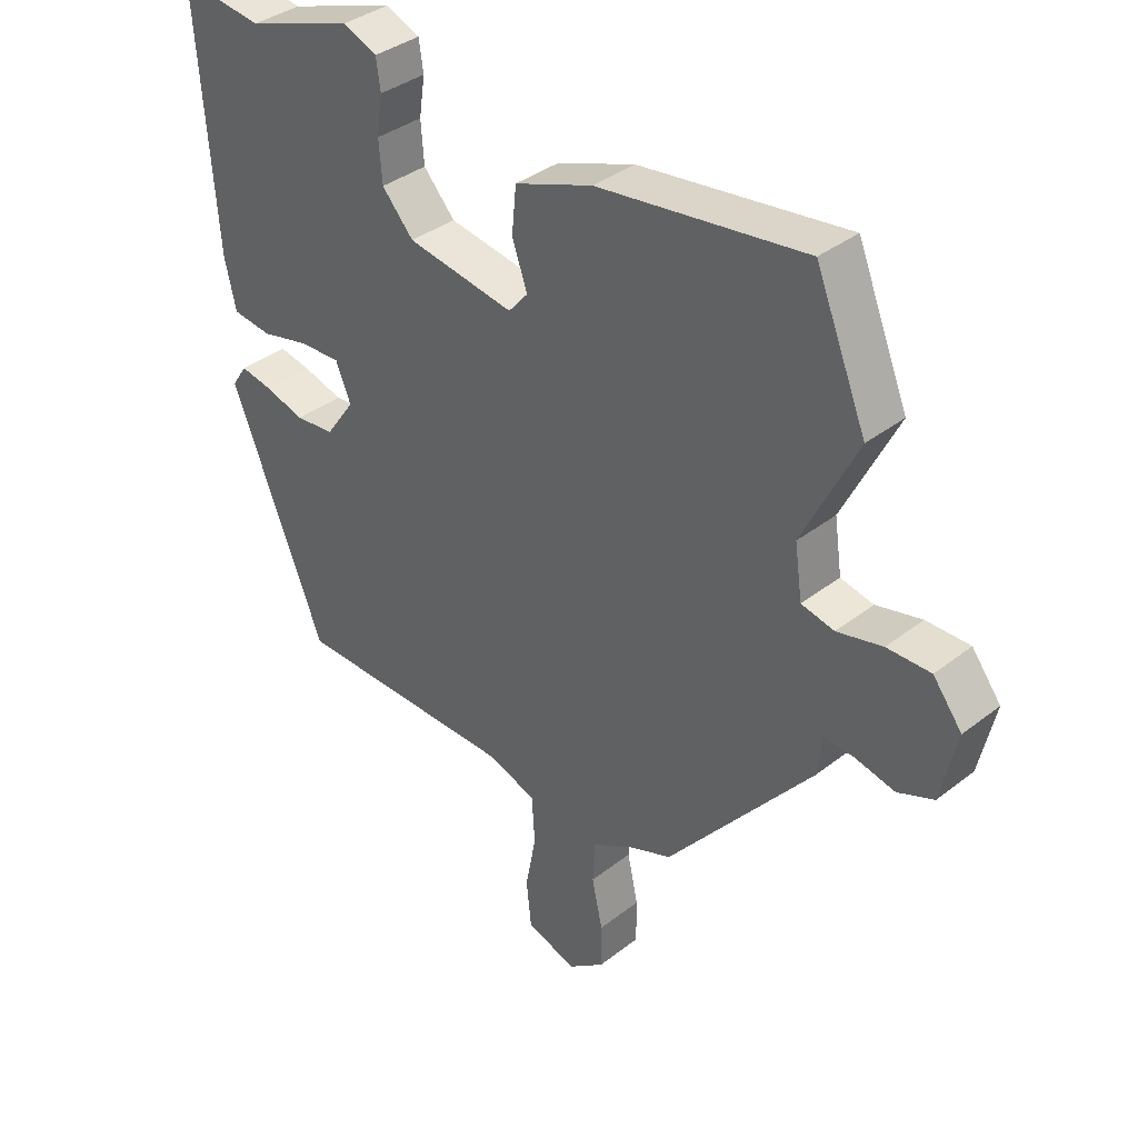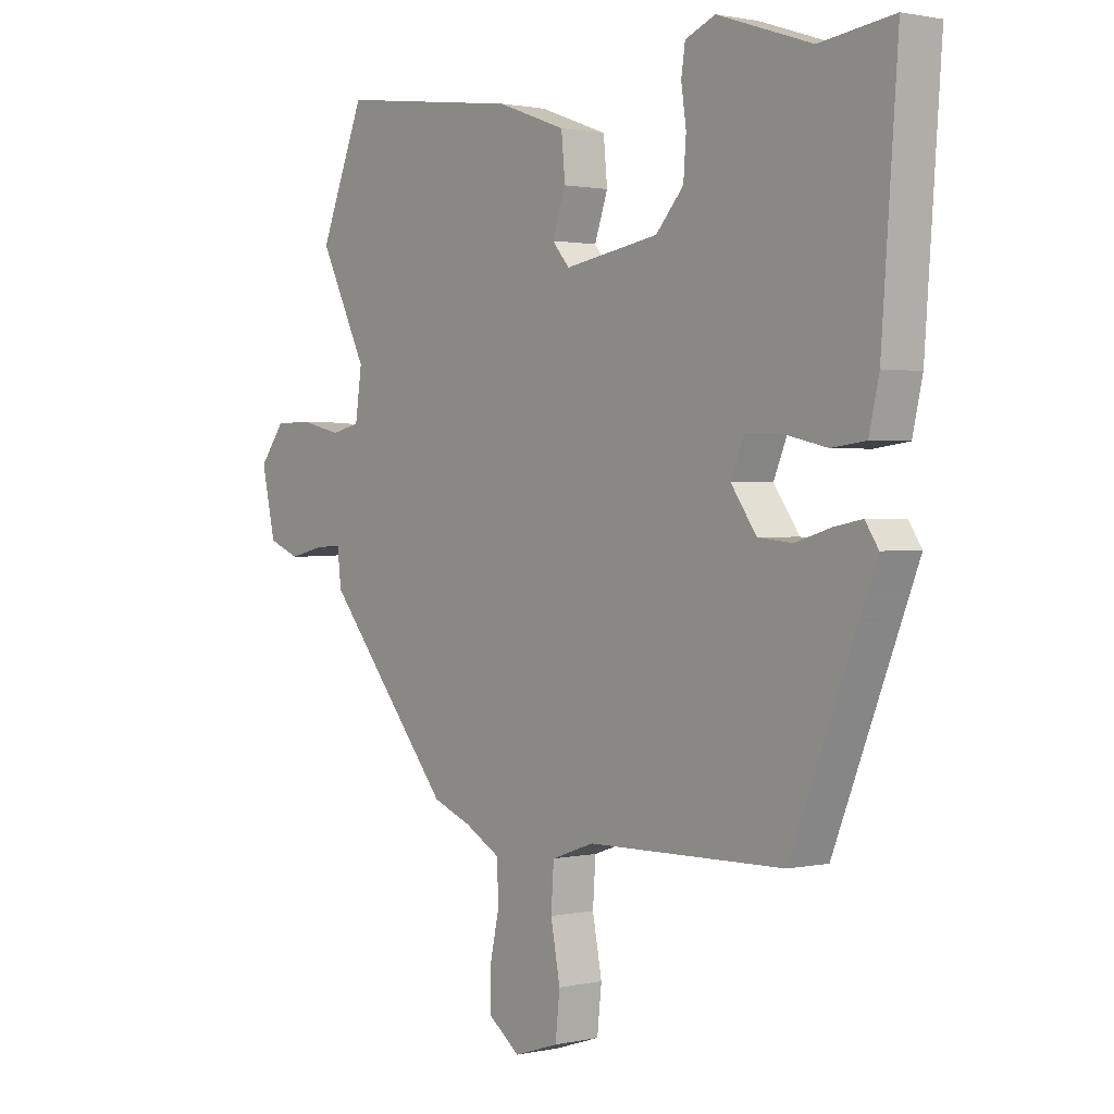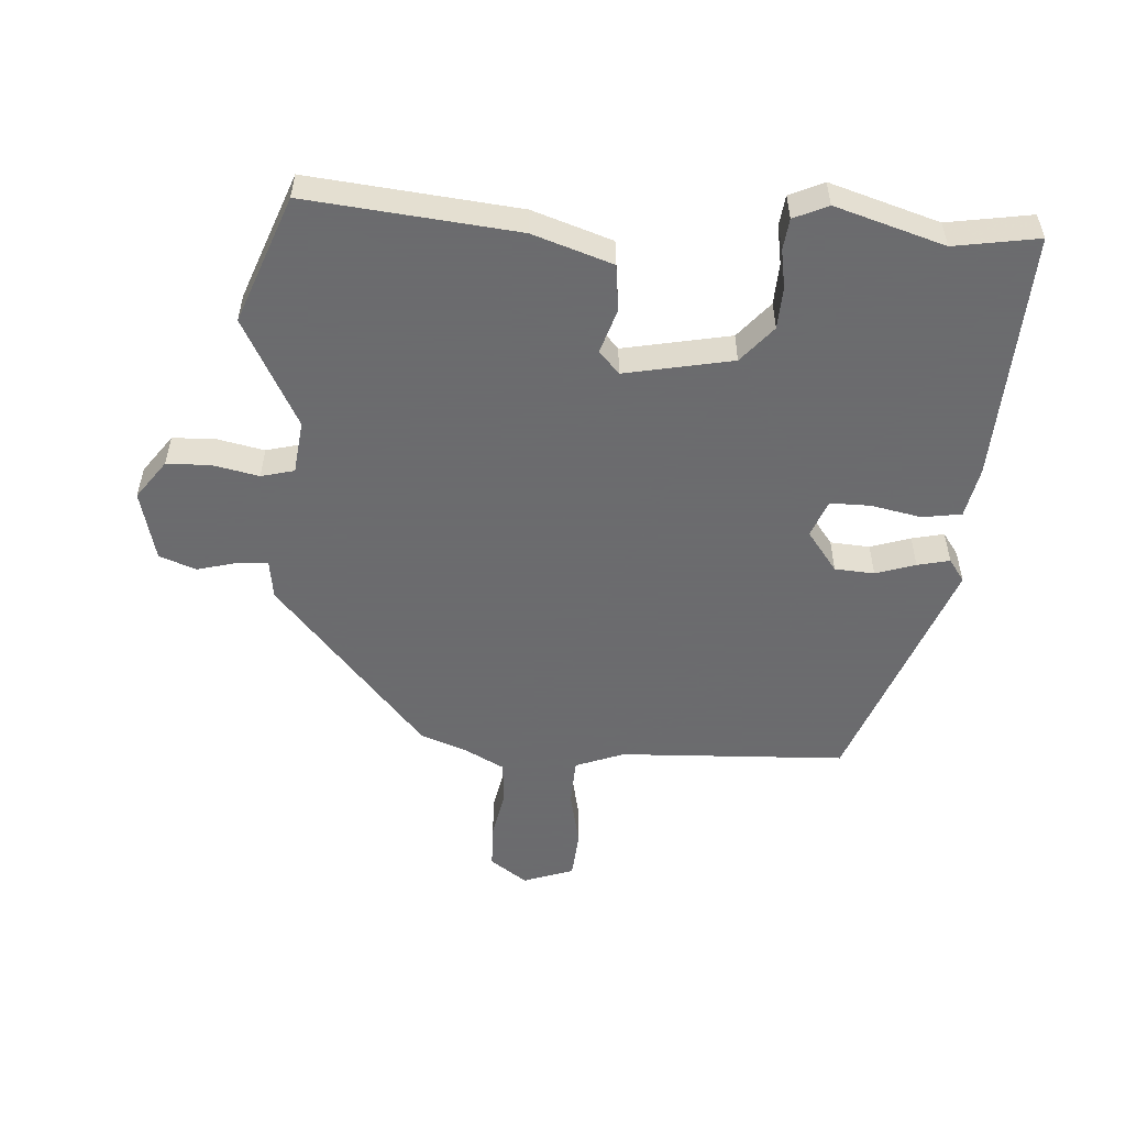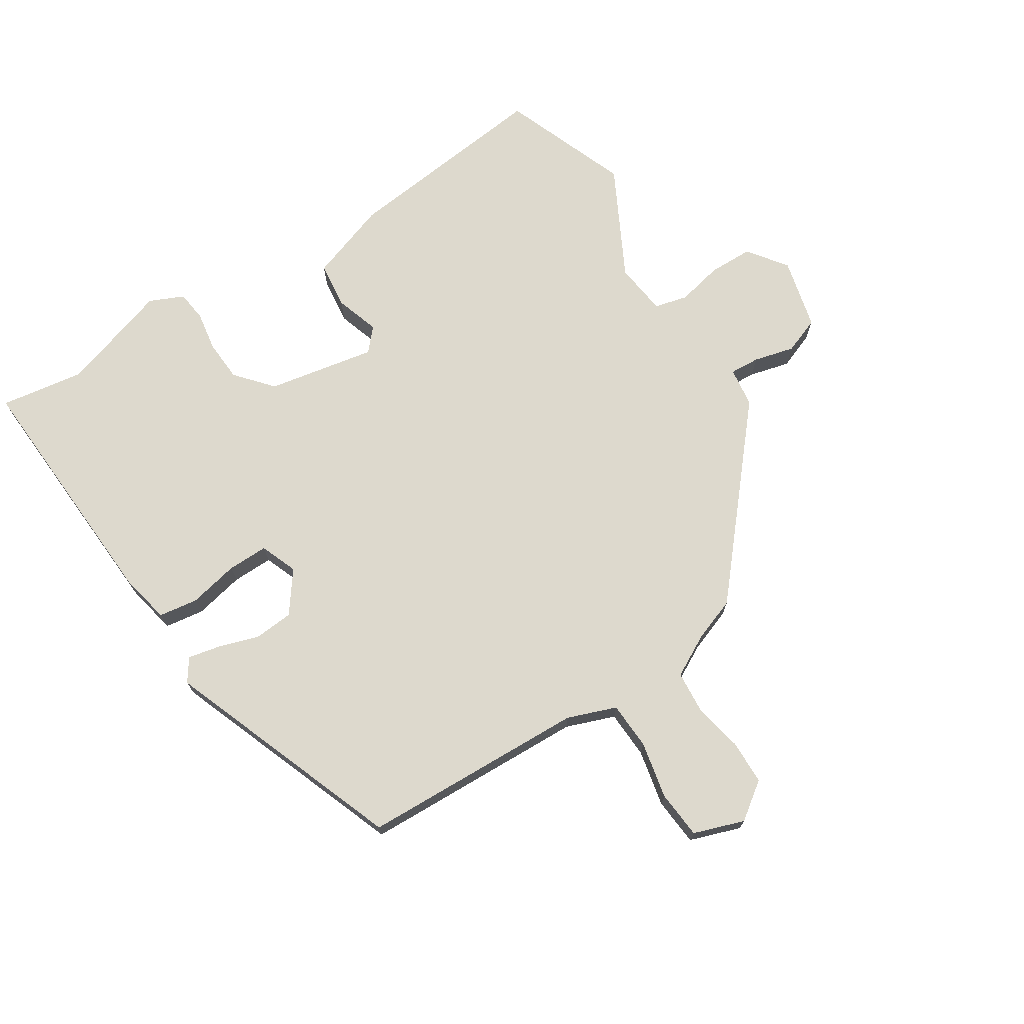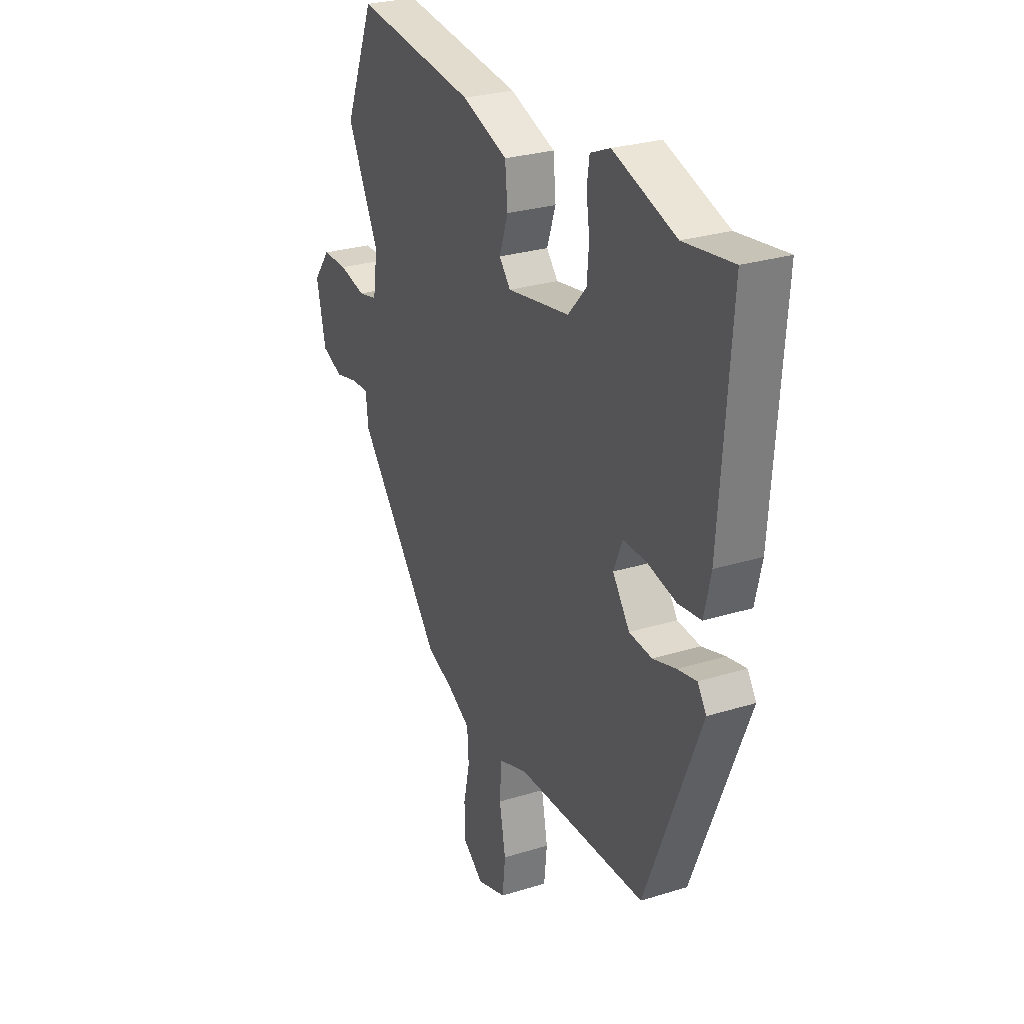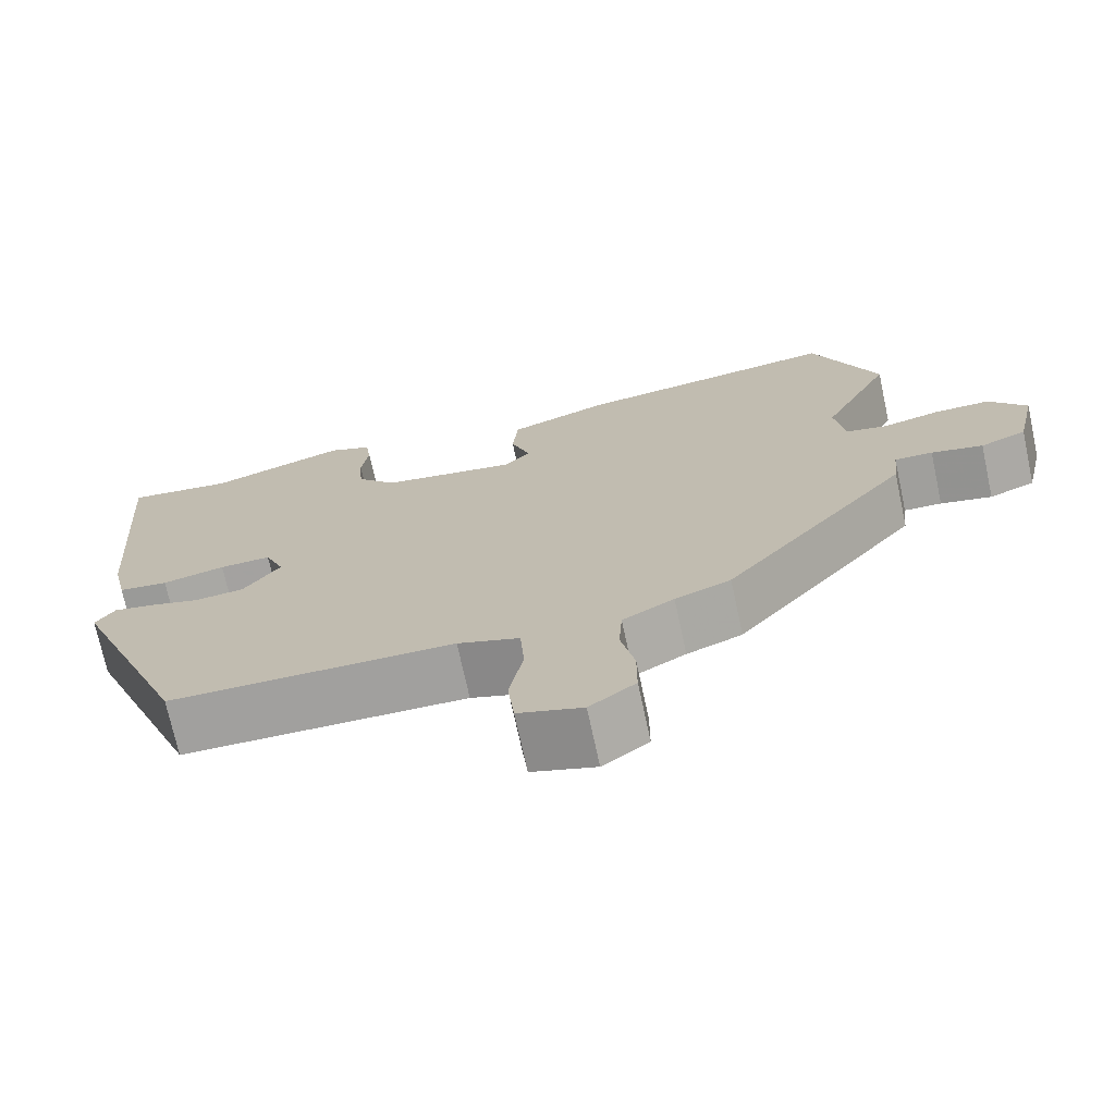
<metadata>
{"format":"obj","ext":"obj","renderer":"f3d","projection":"perspective","resolution":1024,"background":"white","views":[{"elev":36.5,"azim":-135.4,"up":"+Z"},{"elev":1.3,"azim":51.1,"up":"+Z"},{"elev":-53.5,"azim":-2.3,"up":"+Y"},{"elev":72.0,"azim":148.5,"up":"+Y"},{"elev":27.4,"azim":64.4,"up":"+Z"},{"elev":-72.1,"azim":-167.8,"up":"+Z"}]}
</metadata>
<code>
v 0.426 0.07 0.49
v 0.559 0.07 0.508
v 0.53 0.07 0.115
v 0.512 0.07 0.036
v 0.45 0.07 0.028
v 0.372 0.07 0.046
v 0.308 0.07 0.048
v 0.284 0.07 -0.01
v 0.33 0.07 -0.075
v 0.392 0.07 -0.081
v 0.455 0.07 -0.062
v 0.506 0.07 -0.052
v 0.53 0.07 -0.088
v 0.381 0.07 -0.46
v 0.026 0.07 -0.466
v -0.051 0.07 -0.493
v -0.056 0.07 -0.568
v -0.039 0.07 -0.658
v -0.047 0.07 -0.733
v -0.127 0.07 -0.759
v -0.184 0.07 -0.716
v -0.184 0.07 -0.646
v -0.167 0.07 -0.568
v -0.171 0.07 -0.502
v -0.235 0.07 -0.466
v -0.304 0.07 -0.439
v -0.534 0.07 -0.16
v -0.541 0.07 -0.098
v -0.588 0.07 -0.1
v -0.652 0.07 -0.115
v -0.709 0.07 -0.092
v -0.734 0.07 0.02
v -0.688 0.07 0.08
v -0.619 0.07 0.08
v -0.547 0.07 0.063
v -0.495 0.07 0.075
v -0.483 0.07 0.158
v -0.569 0.07 0.331
v -0.488 0.07 0.529
v -0.159 0.07 0.487
v -0.035 0.07 0.442
v -0.028 0.07 0.369
v -0.052 0.07 0.3
v -0.021 0.07 0.264
v 0.149 0.07 0.293
v 0.199 0.07 0.349
v 0.204 0.07 0.414
v 0.195 0.07 0.476
v 0.202 0.07 0.524
v 0.256 0.07 0.547
v 0.426 0 0.49
v 0.559 0 0.508
v 0.53 0 0.115
v 0.512 0 0.036
v 0.45 0 0.028
v 0.372 0 0.046
v 0.308 0 0.048
v 0.284 0 -0.01
v 0.33 0 -0.075
v 0.392 0 -0.081
v 0.455 0 -0.062
v 0.506 0 -0.052
v 0.53 0 -0.088
v 0.381 0 -0.46
v 0.026 0 -0.466
v -0.051 0 -0.493
v -0.056 0 -0.568
v -0.039 0 -0.658
v -0.047 0 -0.733
v -0.127 0 -0.759
v -0.184 0 -0.716
v -0.184 0 -0.646
v -0.167 0 -0.568
v -0.171 0 -0.502
v -0.235 0 -0.466
v -0.304 0 -0.439
v -0.534 0 -0.16
v -0.541 0 -0.098
v -0.588 0 -0.1
v -0.652 0 -0.115
v -0.709 0 -0.092
v -0.734 0 0.02
v -0.688 0 0.08
v -0.619 0 0.08
v -0.547 0 0.063
v -0.495 0 0.075
v -0.483 0 0.158
v -0.569 0 0.331
v -0.488 0 0.529
v -0.159 0 0.487
v -0.035 0 0.442
v -0.028 0 0.369
v -0.052 0 0.3
v -0.021 0 0.264
v 0.149 0 0.293
v 0.199 0 0.349
v 0.204 0 0.414
v 0.195 0 0.476
v 0.202 0 0.524
v 0.256 0 0.547
f 47 48 49 50
f 46 47 50 1
f 45 46 1 2
f 40 41 42 43
f 38 39 40 43
f 37 38 43 44
f 36 37 44 45
f 32 33 34 35
f 30 31 32 35
f 29 30 35 36
f 28 29 36 45
f 25 26 27 28
f 24 25 28 45
f 20 21 22 23
f 17 18 19 20
f 16 17 20 23
f 12 13 14 15
f 10 11 12 15
f 9 10 15 16
f 8 9 16 23
f 3 4 5 6
f 3 6 7
f 2 3 7
f 45 2 7
f 23 24 45
f 7 8 23 45
f 100 99 98 97
f 51 100 97 96
f 52 51 96 95
f 93 92 91 90
f 93 90 89 88
f 94 93 88 87
f 95 94 87 86
f 85 84 83 82
f 85 82 81 80
f 86 85 80 79
f 95 86 79 78
f 78 77 76 75
f 95 78 75 74
f 73 72 71 70
f 70 69 68 67
f 73 70 67 66
f 65 64 63 62
f 65 62 61 60
f 66 65 60 59
f 73 66 59 58
f 56 55 54 53
f 57 56 53
f 57 53 52
f 57 52 95
f 95 74 73
f 95 73 58 57
f 1 51 52 2
f 2 52 53 3
f 3 53 54 4
f 4 54 55 5
f 5 55 56 6
f 6 56 57 7
f 7 57 58 8
f 8 58 59 9
f 9 59 60 10
f 10 60 61 11
f 11 61 62 12
f 12 62 63 13
f 13 63 64 14
f 14 64 65 15
f 15 65 66 16
f 16 66 67 17
f 17 67 68 18
f 18 68 69 19
f 19 69 70 20
f 20 70 71 21
f 21 71 72 22
f 22 72 73 23
f 23 73 74 24
f 24 74 75 25
f 25 75 76 26
f 26 76 77 27
f 27 77 78 28
f 28 78 79 29
f 29 79 80 30
f 30 80 81 31
f 31 81 82 32
f 32 82 83 33
f 33 83 84 34
f 34 84 85 35
f 35 85 86 36
f 36 86 87 37
f 37 87 88 38
f 38 88 89 39
f 39 89 90 40
f 40 90 91 41
f 41 91 92 42
f 42 92 93 43
f 43 93 94 44
f 44 94 95 45
f 45 95 96 46
f 46 96 97 47
f 47 97 98 48
f 48 98 99 49
f 49 99 100 50
f 50 100 51 1

</code>
